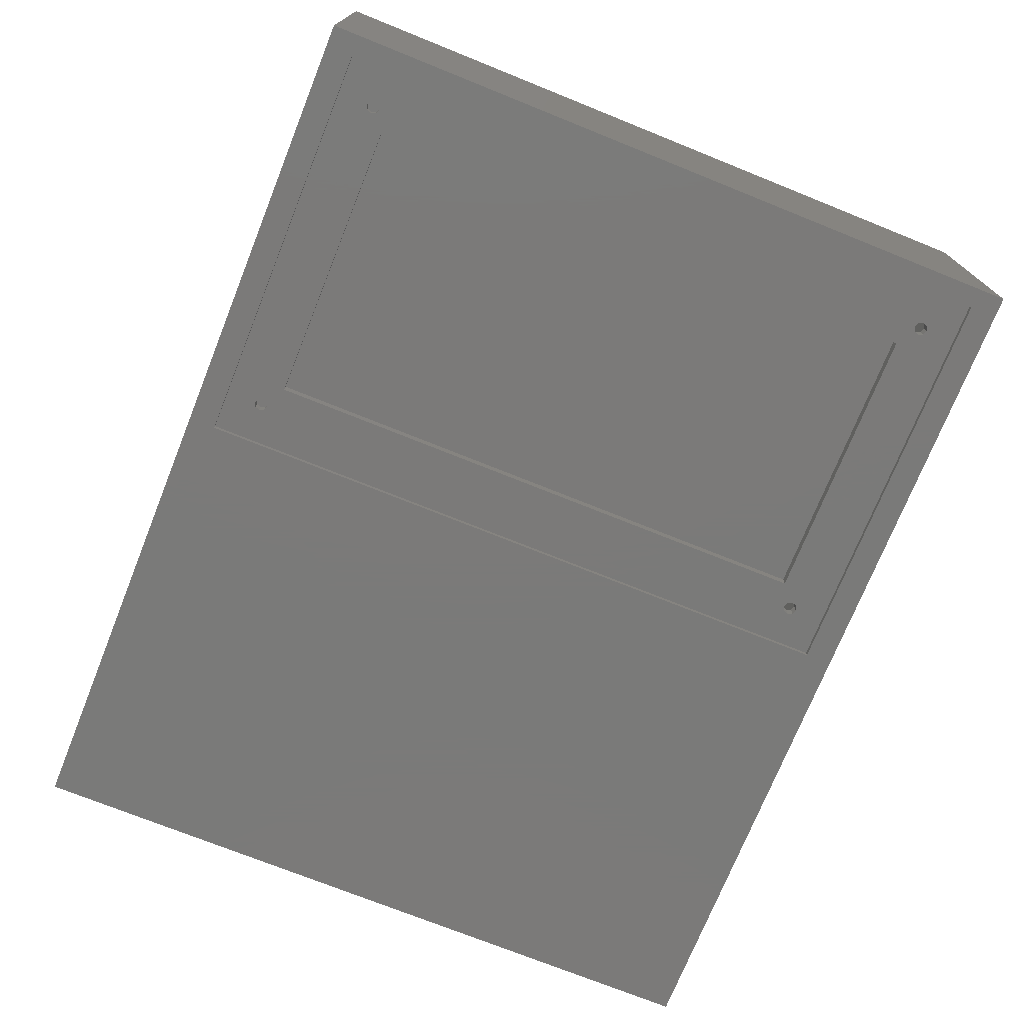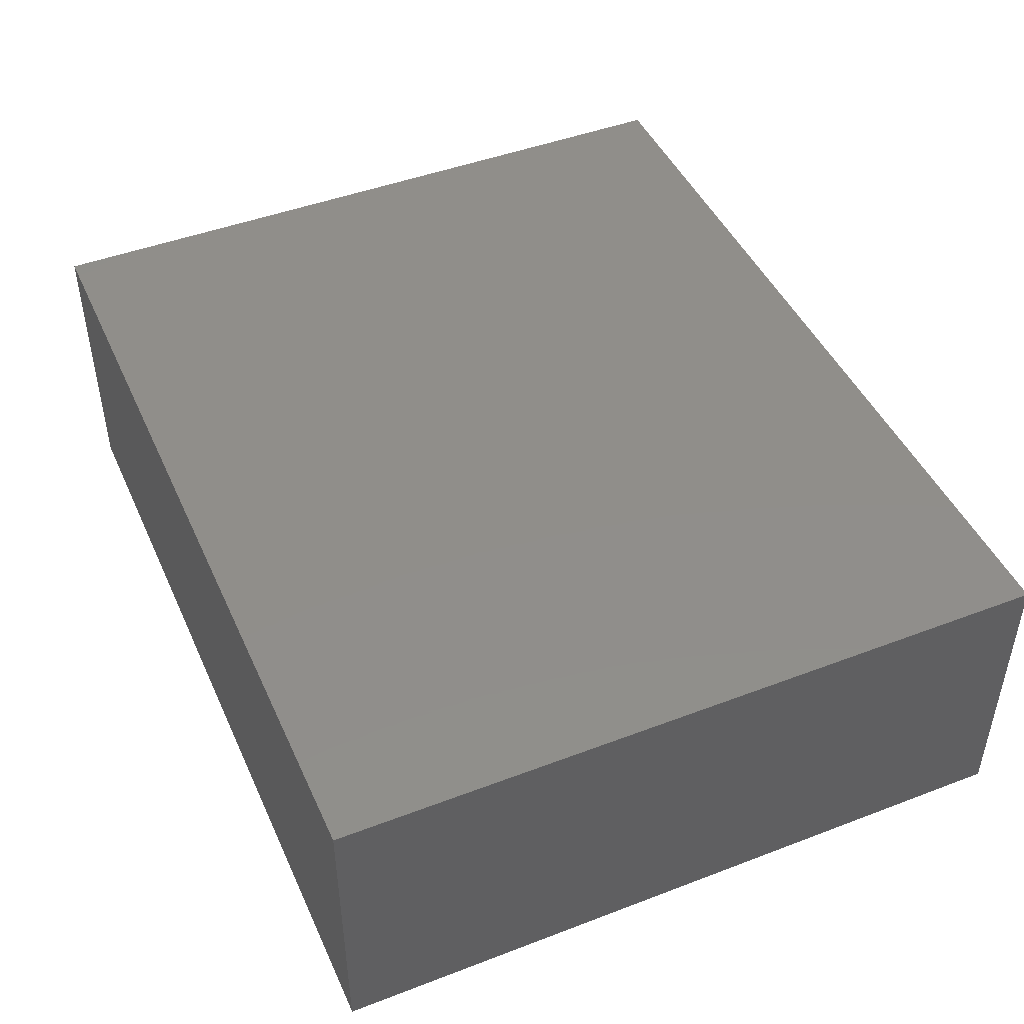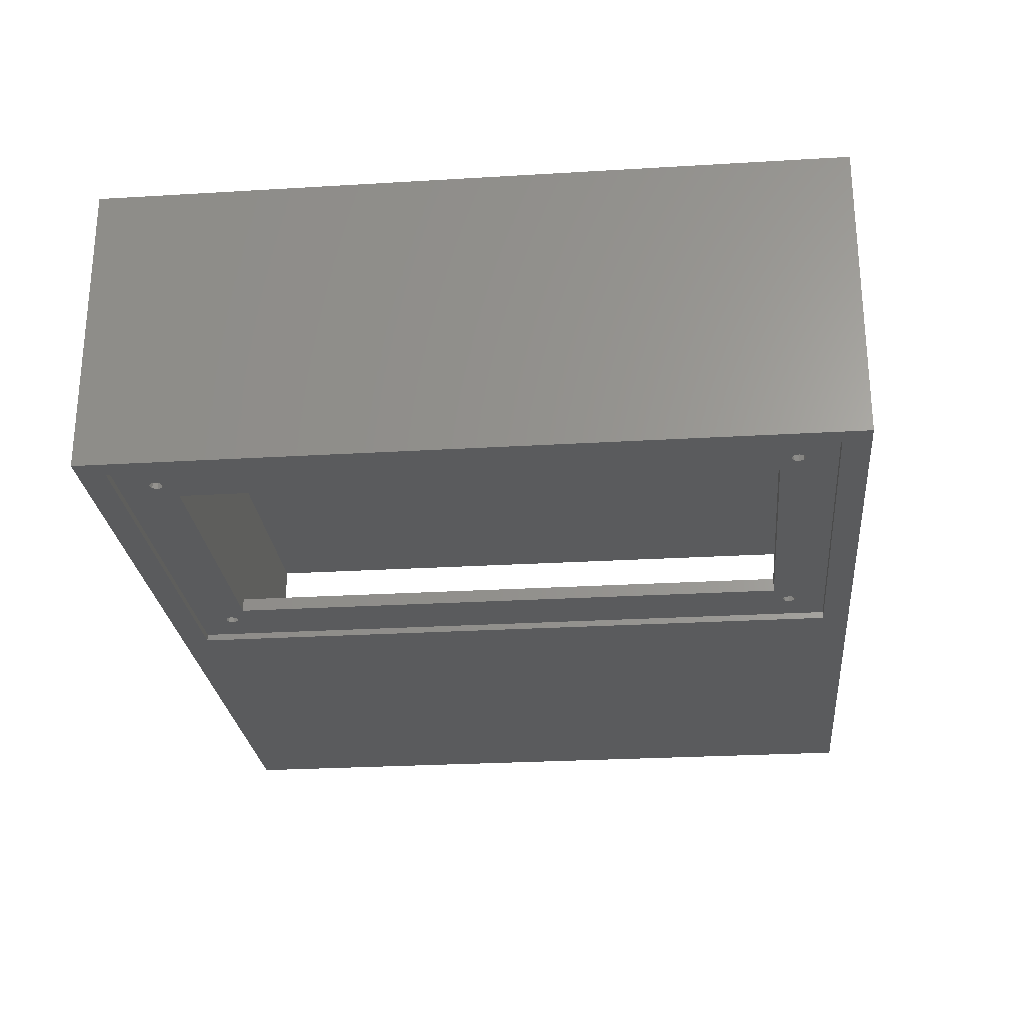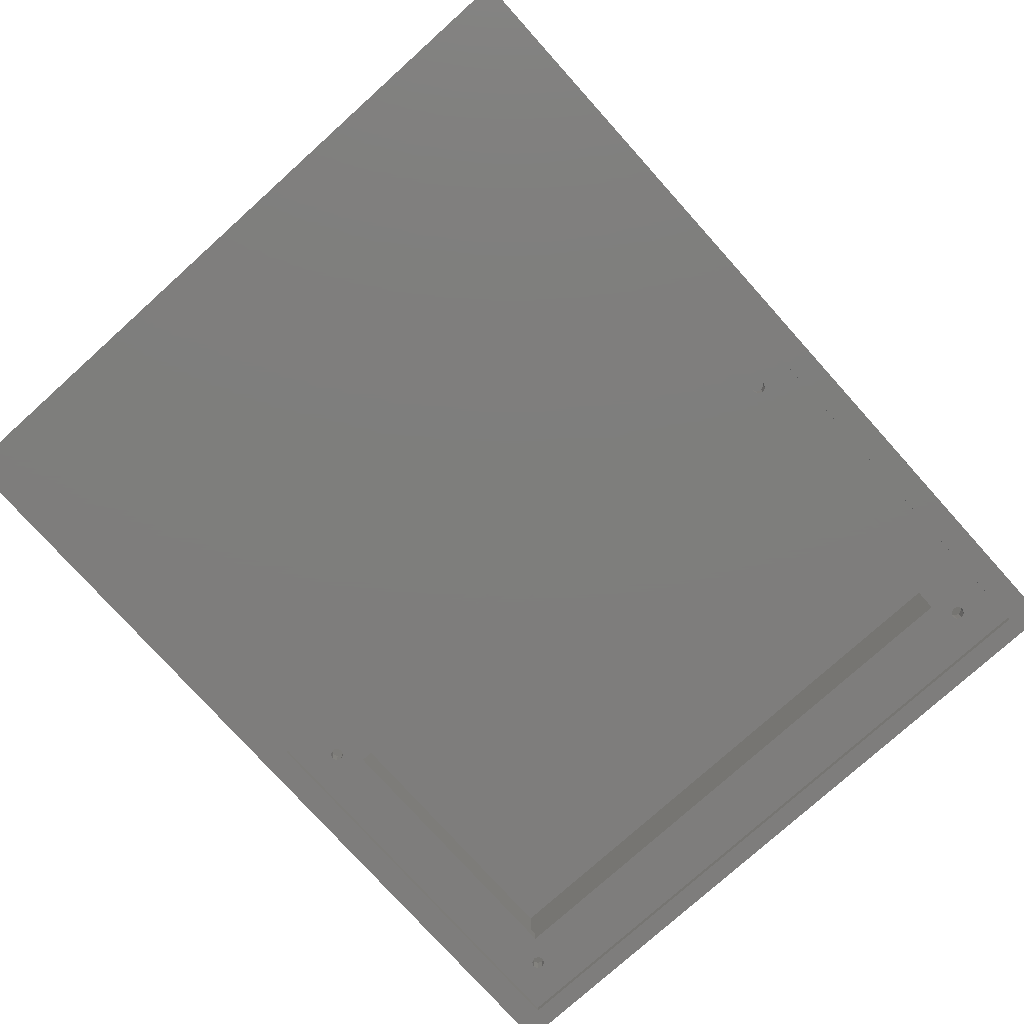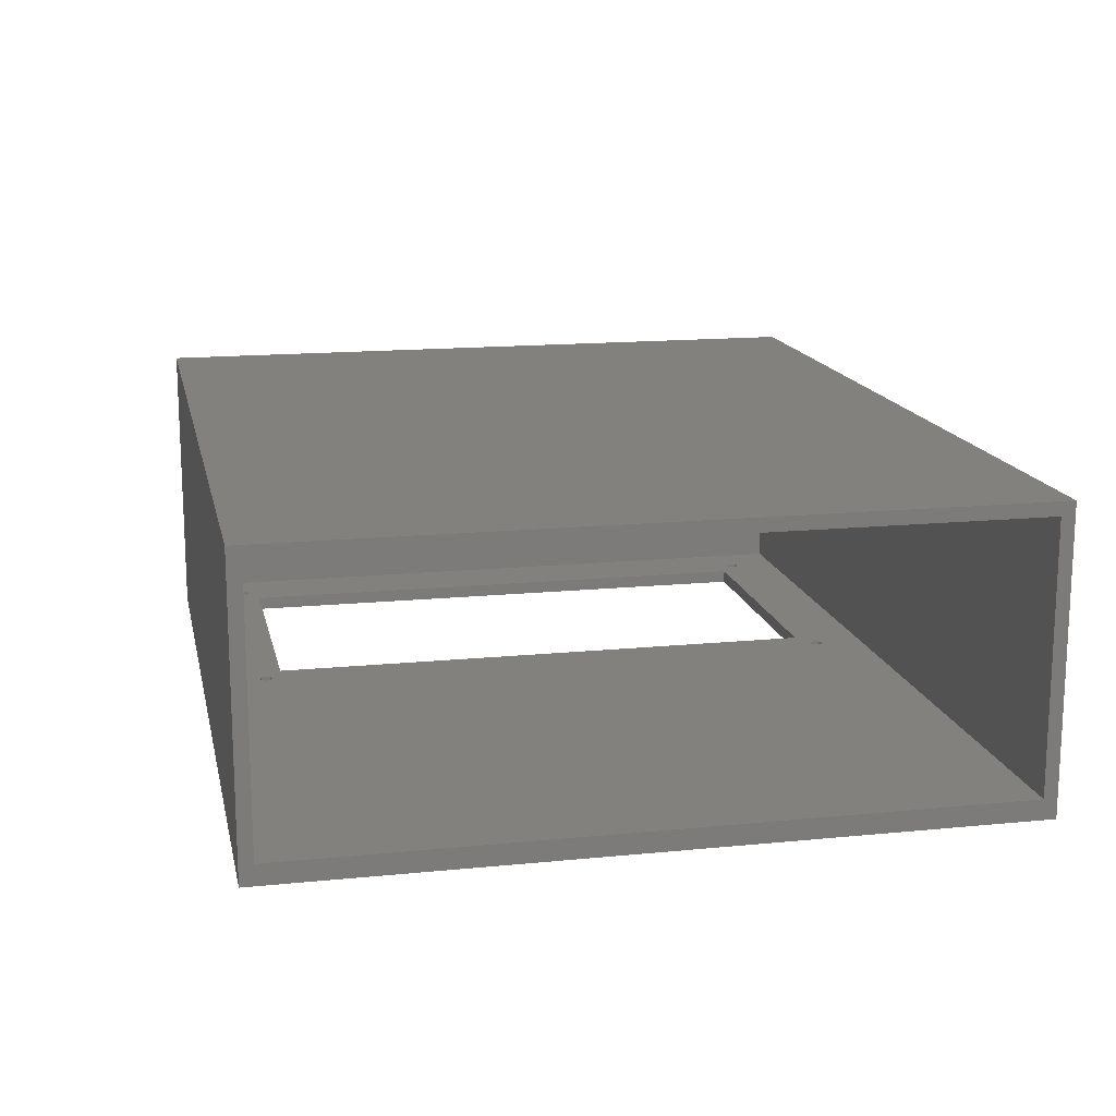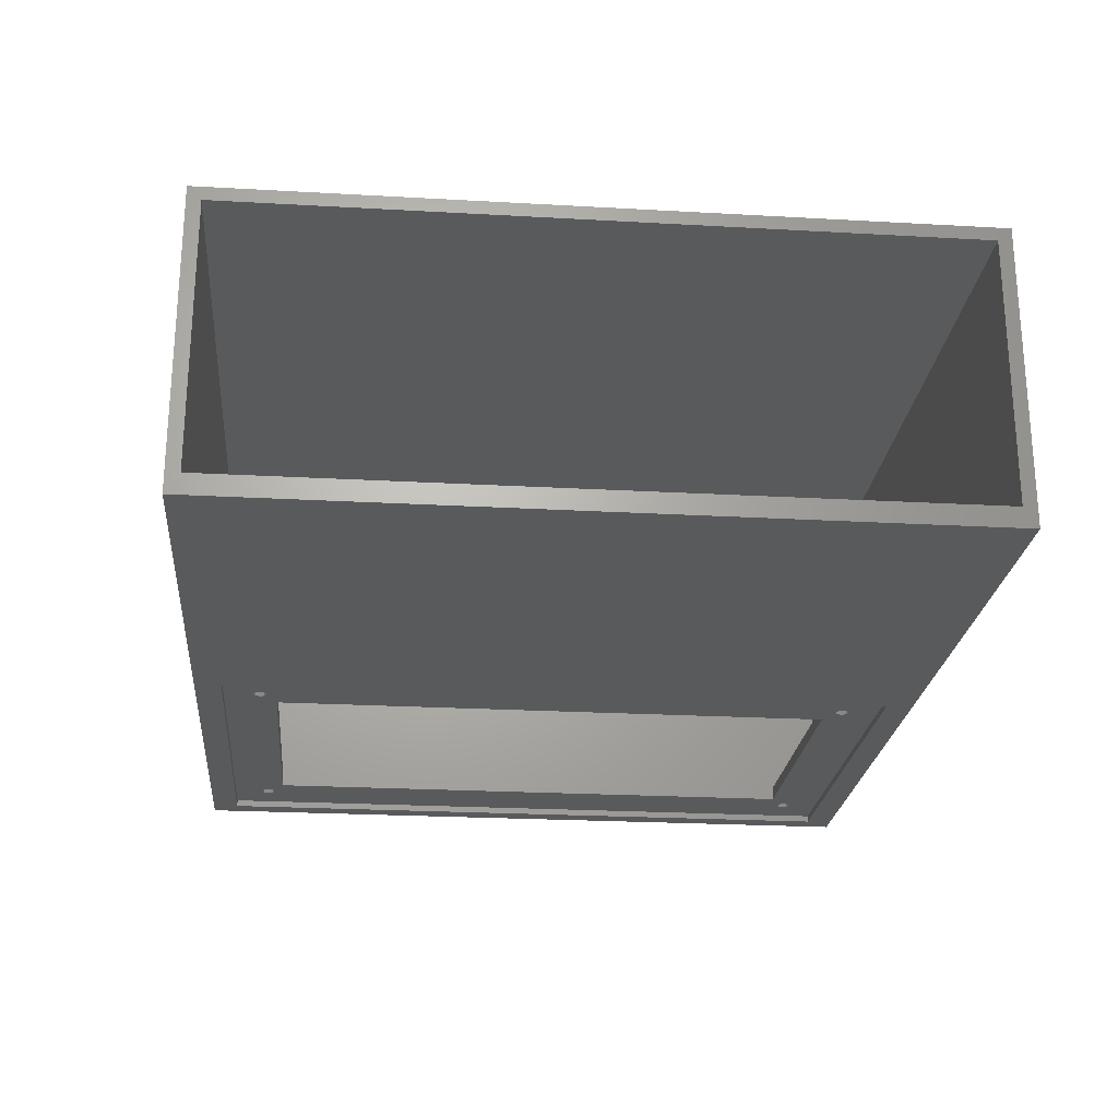
<metadata>
{"format":"stl","ext":"stl","renderer":"f3d","projection":"perspective","resolution":1024,"background":"white","views":[{"elev":-73.4,"azim":68.1,"up":"+Z"},{"elev":46.0,"azim":66.4,"up":"+Z"},{"elev":-25.8,"azim":95.5,"up":"+Z"},{"elev":-77.6,"azim":-48.0,"up":"+Z"},{"elev":15.2,"azim":-102.0,"up":"+Z"},{"elev":-23.5,"azim":-95.4,"up":"+Z"}]}
</metadata>
<code>
# stl→obj: 96 verts, 208 faces
v 122 -44 -21
v 121.3 -44.29 -21
v 118.5 -42.5 -21
v 121 -45 -21
v 76.5 -42.5 -21
v 72.29 44.29 -21
v 73 44 -21
v 122.7 44.29 -21
v 122 44 -21
v 121 45 -21
v 74 45 -21
v 73.71 45.71 -21
v 74 -45 -21
v 73.71 -45.71 -21
v 73.71 -44.29 -21
v 73 -44 -21
v 118.5 42.5 -21
v 76.5 42.5 -21
v 121.3 44.29 -21
v 73.71 44.29 -21
v 67 50.5 -21
v 128 50.5 -21
v 122 46 -21
v 121.3 45.71 -21
v 73 46 -21
v 72.29 45.71 -21
v 72 45 -21
v 72.29 -44.29 -21
v 72 -45 -21
v 67 -50.5 -21
v 128 -50.5 -21
v 123 -45 -21
v 122.7 -44.29 -21
v 123 45 -21
v 122.7 45.71 -21
v 72.29 -45.71 -21
v 73 -46 -21
v 121.3 -45.71 -21
v 122 -46 -21
v 122.7 -45.71 -21
v 76.5 42.5 -19
v 73.71 44.29 -19
v 73 44 -19
v 74 45 -19
v 118.5 -42.5 -19
v 121.3 -44.29 -19
v 122 -44 -19
v 121 -45 -19
v 122 44 -19
v 122.7 44.29 -19
v 73 46 -19
v 73.71 45.71 -19
v 121 45 -19
v 73 -46 -19
v 73.71 -45.71 -19
v 74 -45 -19
v 76.5 -42.5 -19
v 73 -44 -19
v 73.71 -44.29 -19
v 118.5 42.5 -19
v 121.3 44.29 -19
v 0 -52.5 -19
v 122 -46 -19
v 121.3 -45.71 -19
v 72.29 -45.71 -19
v 72 -45 -19
v 0 52.5 -19
v 72.29 -44.29 -19
v 72.29 44.29 -19
v 72 45 -19
v 72.29 45.71 -19
v 121.3 45.71 -19
v 122 46 -19
v 129 52.5 -19
v 122.7 45.71 -19
v 123 45 -19
v 122.7 -44.29 -19
v 123 -45 -19
v 129 -52.5 -19
v 122.7 -45.71 -19
v 0 54.5 -22
v 131 54.5 -22
v 128 50.5 -22
v 67 50.5 -22
v 67 -50.5 -22
v 0 -54.5 -22
v 128 -50.5 -22
v 131 -54.5 -22
v 0 -54.5 22
v 0 -52.5 20
v 0 54.5 22
v 0 52.5 20
v 129 -52.5 20
v 129 52.5 20
v 131 -54.5 22
v 131 54.5 22
f 1 2 3
f 2 4 3
f 5 6 7
f 8 3 9
f 10 11 12
f 13 4 14
f 5 3 4
f 5 4 13
f 5 13 15
f 5 15 16
f 17 18 11
f 17 11 10
f 17 10 19
f 17 19 9
f 17 9 3
f 18 5 7
f 18 7 20
f 18 20 11
f 21 22 23
f 21 23 24
f 21 24 10
f 21 10 12
f 21 12 25
f 21 25 26
f 21 26 27
f 21 27 6
f 21 6 5
f 21 5 16
f 21 16 28
f 21 28 29
f 21 29 30
f 22 31 32
f 22 32 33
f 22 33 1
f 22 1 3
f 22 3 8
f 22 8 34
f 22 34 35
f 22 35 23
f 30 29 36
f 30 36 37
f 30 37 14
f 30 14 4
f 30 4 38
f 30 38 39
f 31 30 39
f 31 39 40
f 31 40 32
f 41 42 43
f 41 44 42
f 45 46 47
f 45 48 46
f 49 45 50
f 51 52 53
f 52 44 53
f 54 48 55
f 55 48 56
f 57 58 59
f 57 59 56
f 57 56 48
f 57 48 45
f 60 45 49
f 60 49 61
f 60 61 53
f 60 53 44
f 60 44 41
f 62 63 64
f 62 64 48
f 62 48 54
f 62 54 65
f 62 65 66
f 62 66 67
f 67 66 68
f 67 68 58
f 67 58 57
f 67 57 41
f 67 41 43
f 67 43 69
f 67 69 70
f 67 70 71
f 67 71 51
f 67 51 53
f 67 53 72
f 67 72 73
f 67 73 74
f 74 73 75
f 74 75 76
f 74 76 50
f 74 50 45
f 74 45 47
f 74 47 77
f 74 77 78
f 74 78 79
f 79 78 80
f 79 80 63
f 79 63 62
f 11 52 12
f 12 52 51
f 12 51 25
f 52 11 44
f 44 11 20
f 44 20 42
f 42 20 7
f 42 7 43
f 27 69 6
f 6 69 43
f 6 43 7
f 69 27 70
f 70 27 26
f 70 26 71
f 71 26 25
f 71 25 51
f 13 59 15
f 15 59 58
f 15 58 16
f 59 13 56
f 56 13 14
f 56 14 55
f 55 14 37
f 55 37 54
f 29 65 36
f 36 65 54
f 36 54 37
f 65 29 66
f 66 29 28
f 66 28 68
f 68 28 16
f 68 16 58
f 34 75 35
f 35 75 73
f 35 73 23
f 75 34 76
f 76 34 8
f 76 8 50
f 50 8 9
f 50 9 49
f 10 61 19
f 19 61 49
f 19 49 9
f 61 10 53
f 53 10 24
f 53 24 72
f 72 24 23
f 72 23 73
f 32 77 33
f 33 77 47
f 33 47 1
f 77 32 78
f 78 32 40
f 78 40 80
f 80 40 39
f 80 39 63
f 4 64 38
f 38 64 63
f 38 63 39
f 64 4 48
f 48 4 2
f 48 2 46
f 46 2 1
f 46 1 47
f 60 17 45
f 45 17 3
f 41 18 60
f 60 18 17
f 57 5 41
f 41 5 18
f 45 3 57
f 57 3 5
f 81 82 83
f 81 83 84
f 81 84 85
f 81 85 86
f 85 87 86
f 86 87 88
f 87 83 88
f 88 83 82
f 22 83 31
f 31 83 87
f 30 31 85
f 85 31 87
f 30 85 21
f 21 85 84
f 22 21 83
f 83 21 84
f 89 62 86
f 86 62 67
f 86 67 81
f 62 89 90
f 90 89 91
f 90 91 92
f 92 91 81
f 92 81 67
f 90 92 93
f 93 92 94
f 67 74 92
f 92 74 94
f 90 93 62
f 62 93 79
f 79 93 74
f 74 93 94
f 88 82 95
f 95 82 96
f 89 95 91
f 91 95 96
f 81 91 82
f 82 91 96
f 89 86 95
f 95 86 88

</code>
